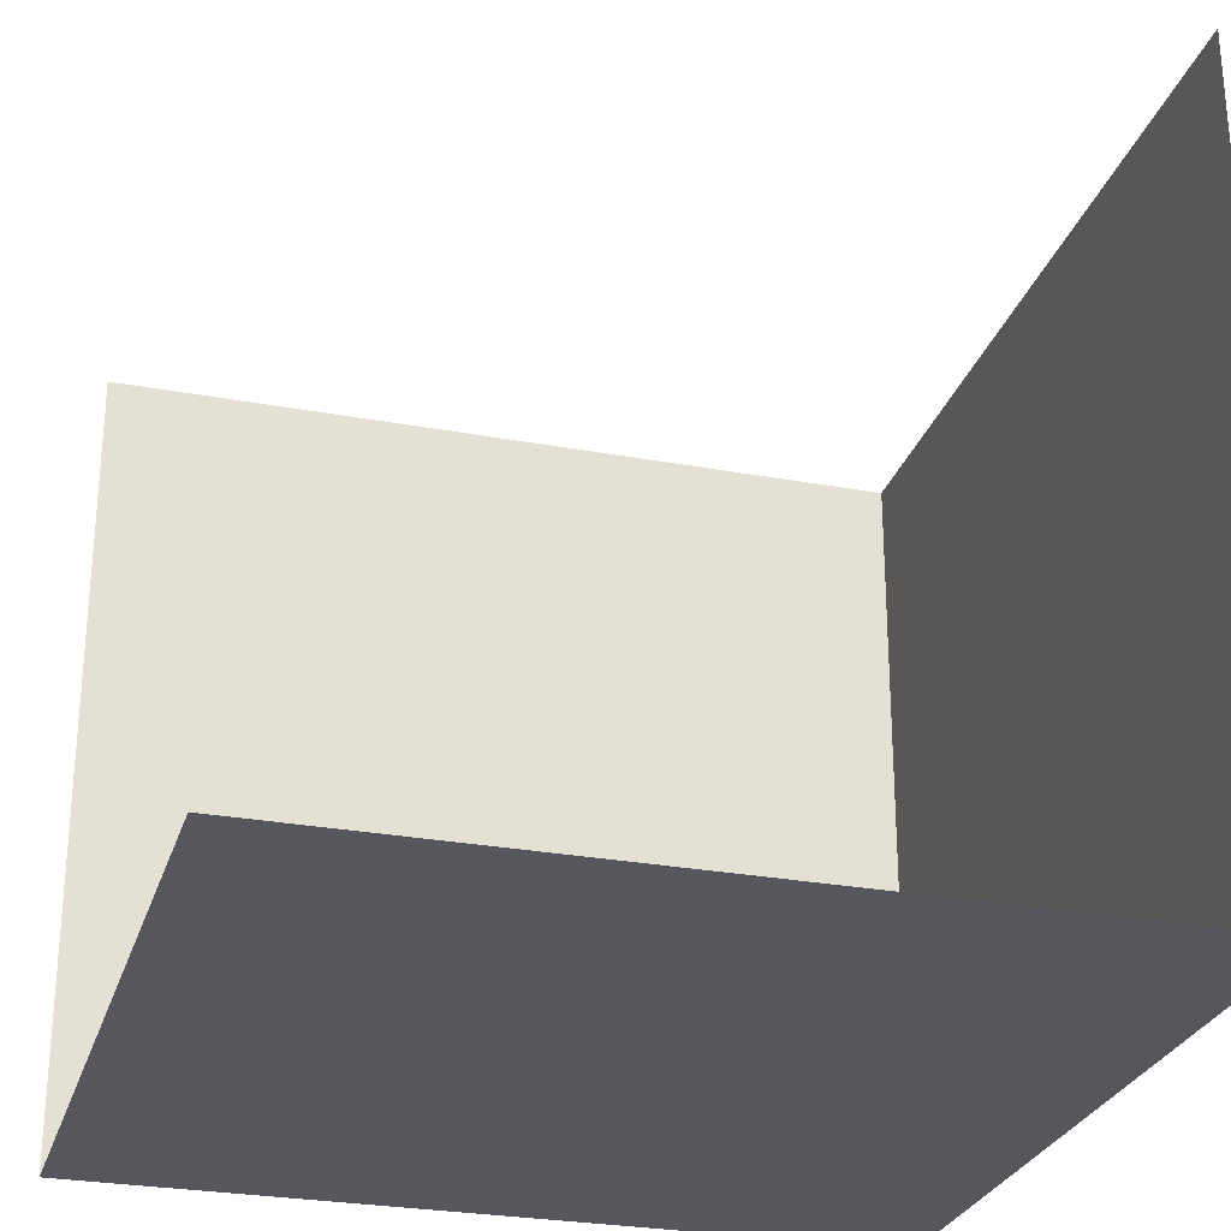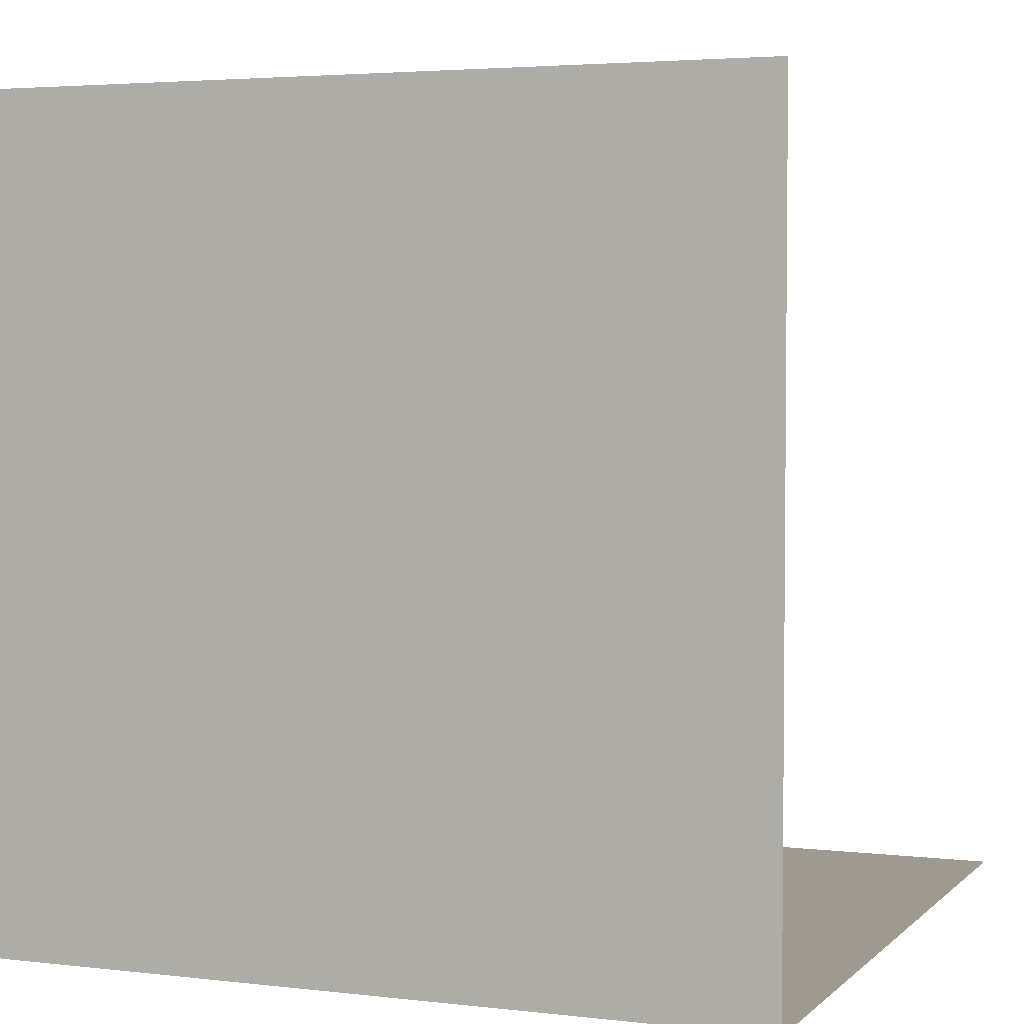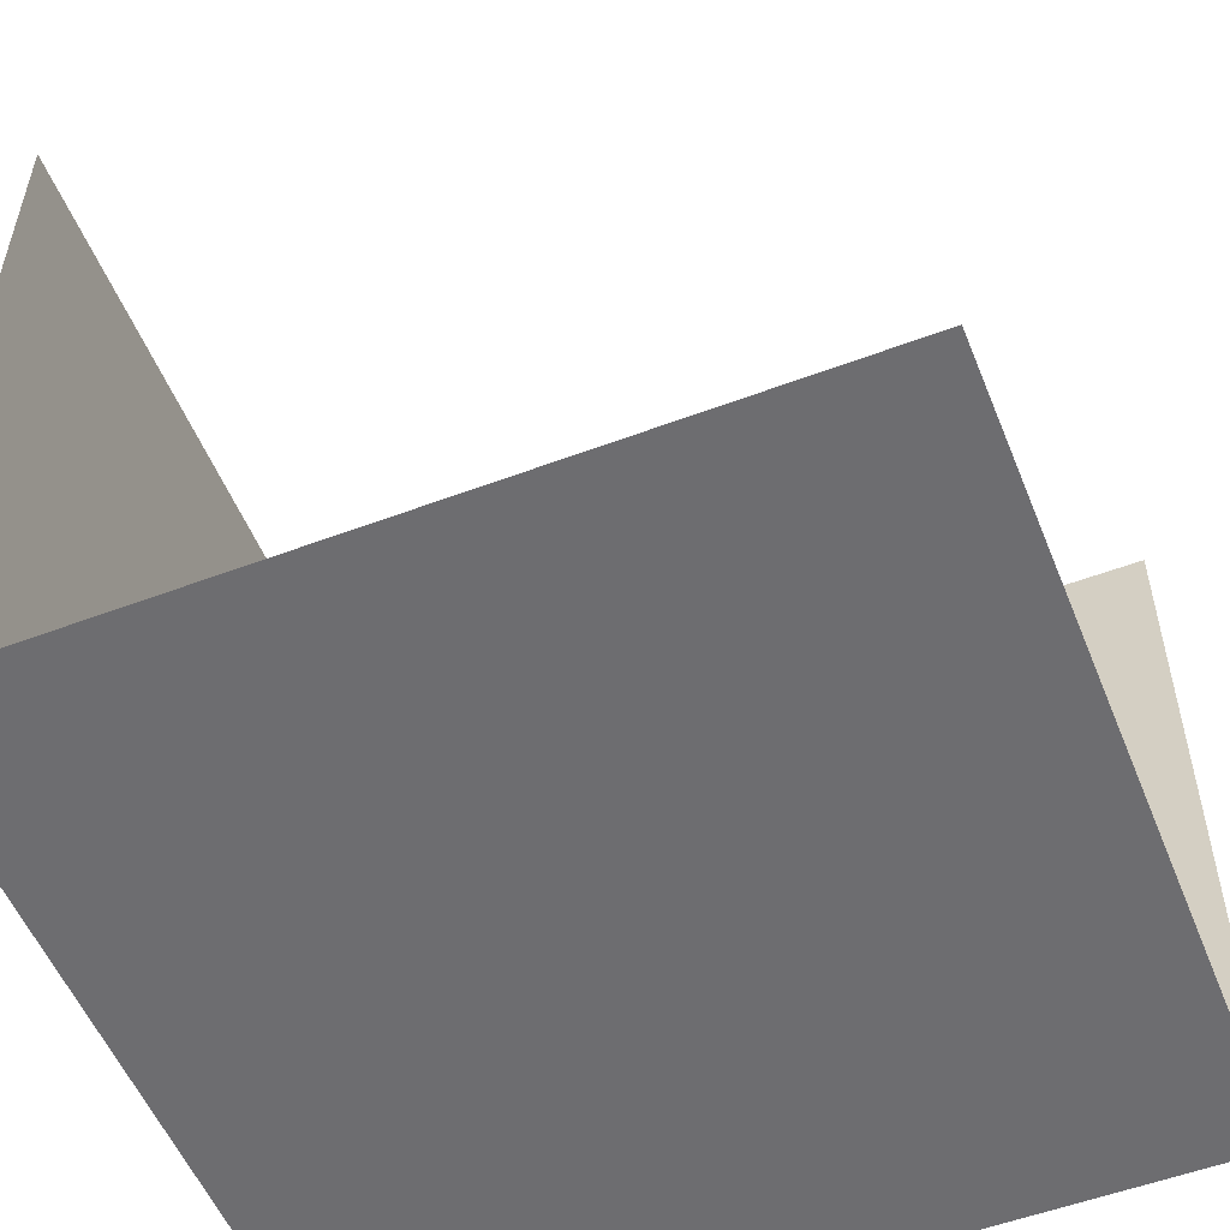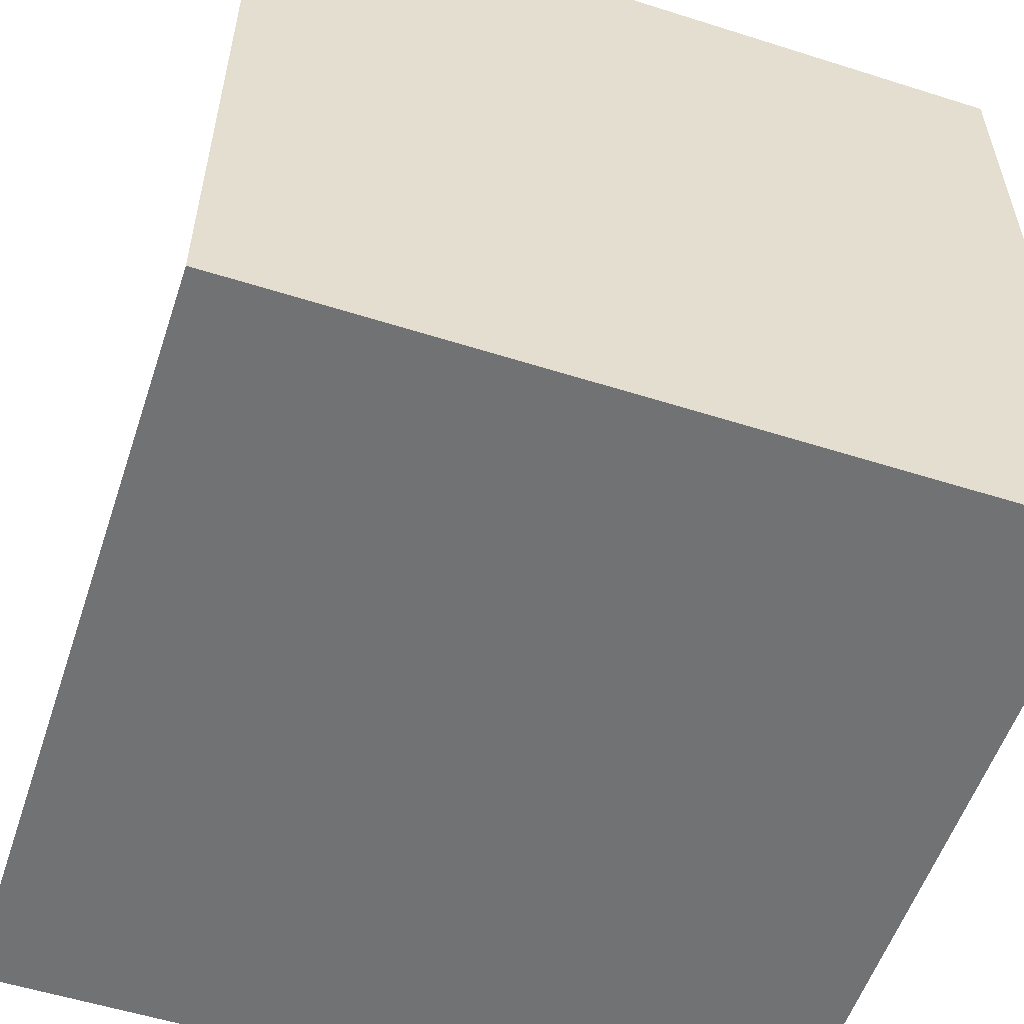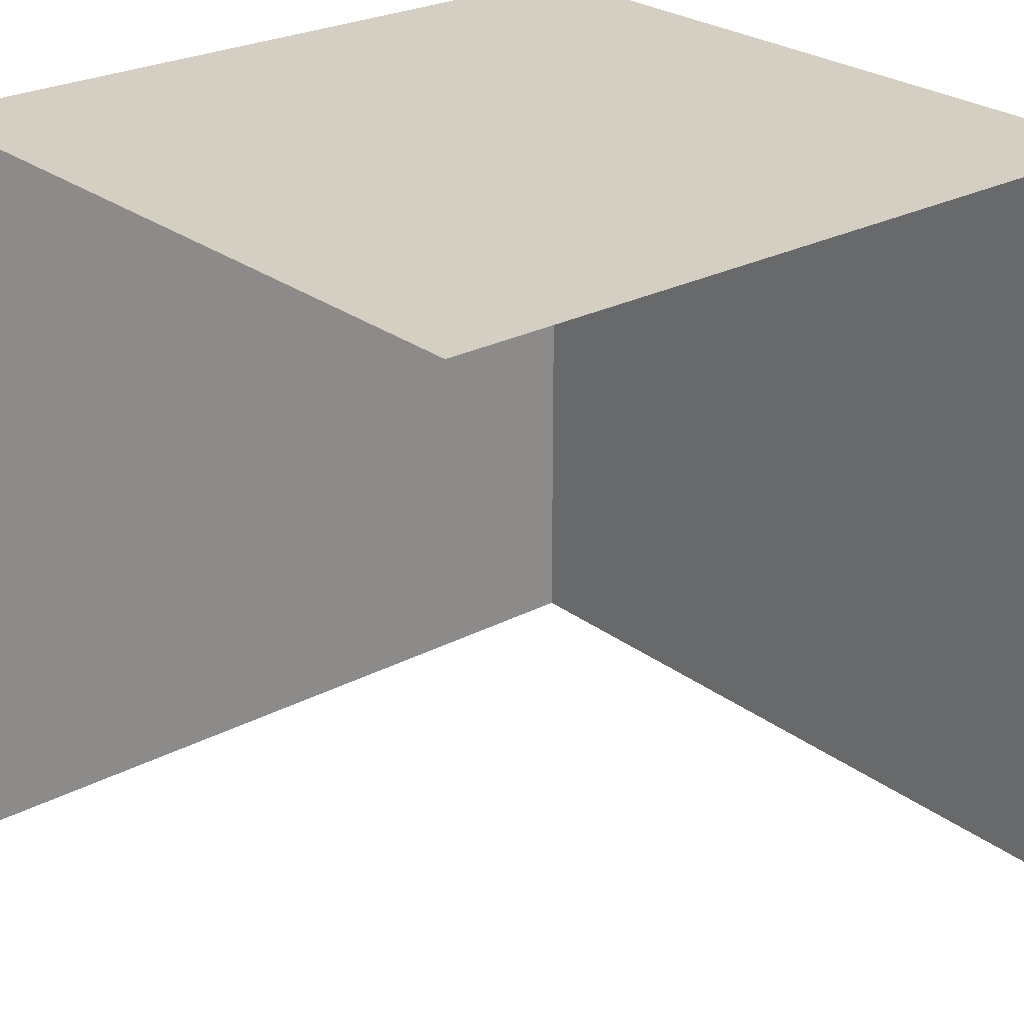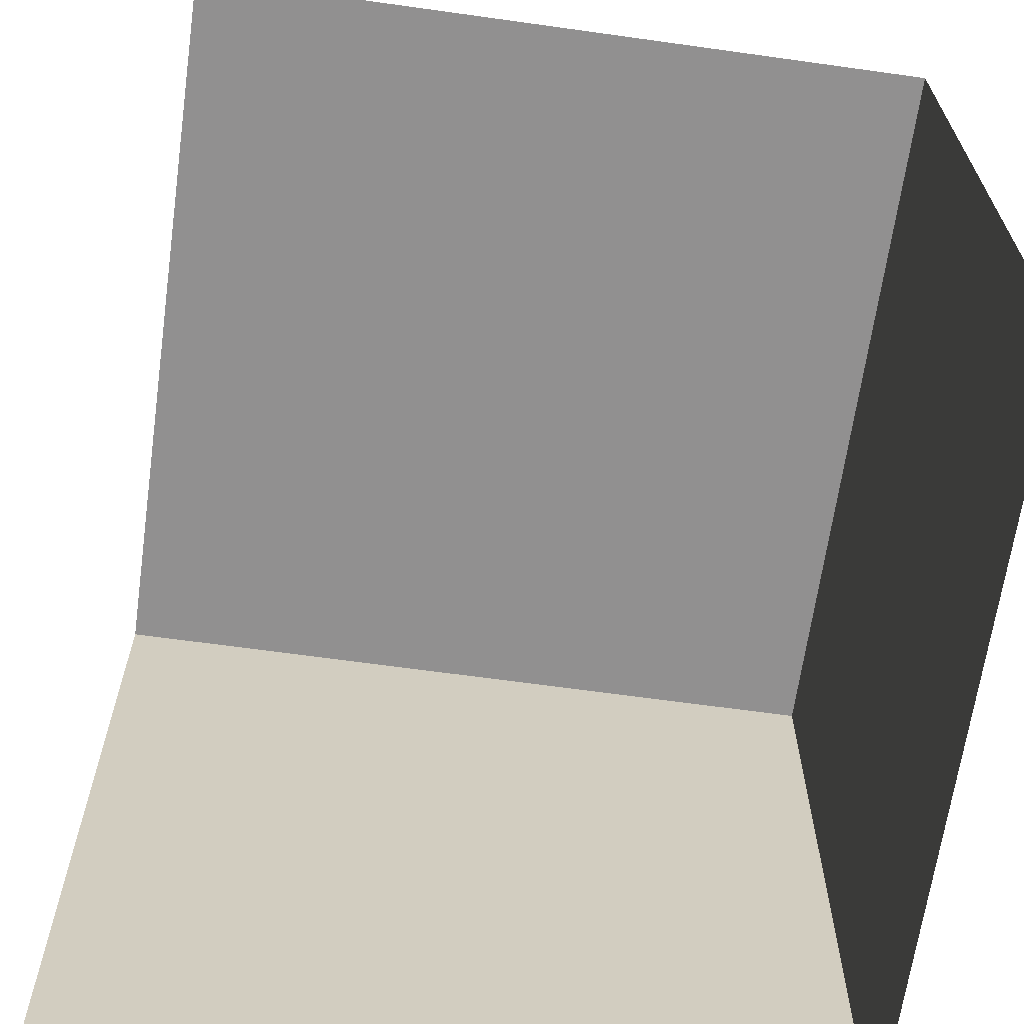
<metadata>
{"format":"obj","ext":"obj","renderer":"f3d","projection":"perspective","resolution":1024,"background":"white","views":[{"elev":-27.5,"azim":-15.9,"up":"+Z"},{"elev":3.6,"azim":-158.1,"up":"+Z"},{"elev":-54.1,"azim":-68.2,"up":"+Z"},{"elev":-55.6,"azim":71.6,"up":"+Z"},{"elev":25.8,"azim":-39.9,"up":"+Y"},{"elev":-65.8,"azim":-8.0,"up":"+Y"}]}
</metadata>
<code>
o Cube_Cube.153
v -0.5 0.5 0.5
v -0.5 -0.5 -0.5
v -0.5 0.5 -0.5
v 0.5 -0.5 0.5
v 0.5 0.5 0.5
v 0.5 -0.5 -0.5
v 0.5 0.5 -0.5
f 2 3 7 6
f 6 7 5 4
f 7 3 1 5

</code>
